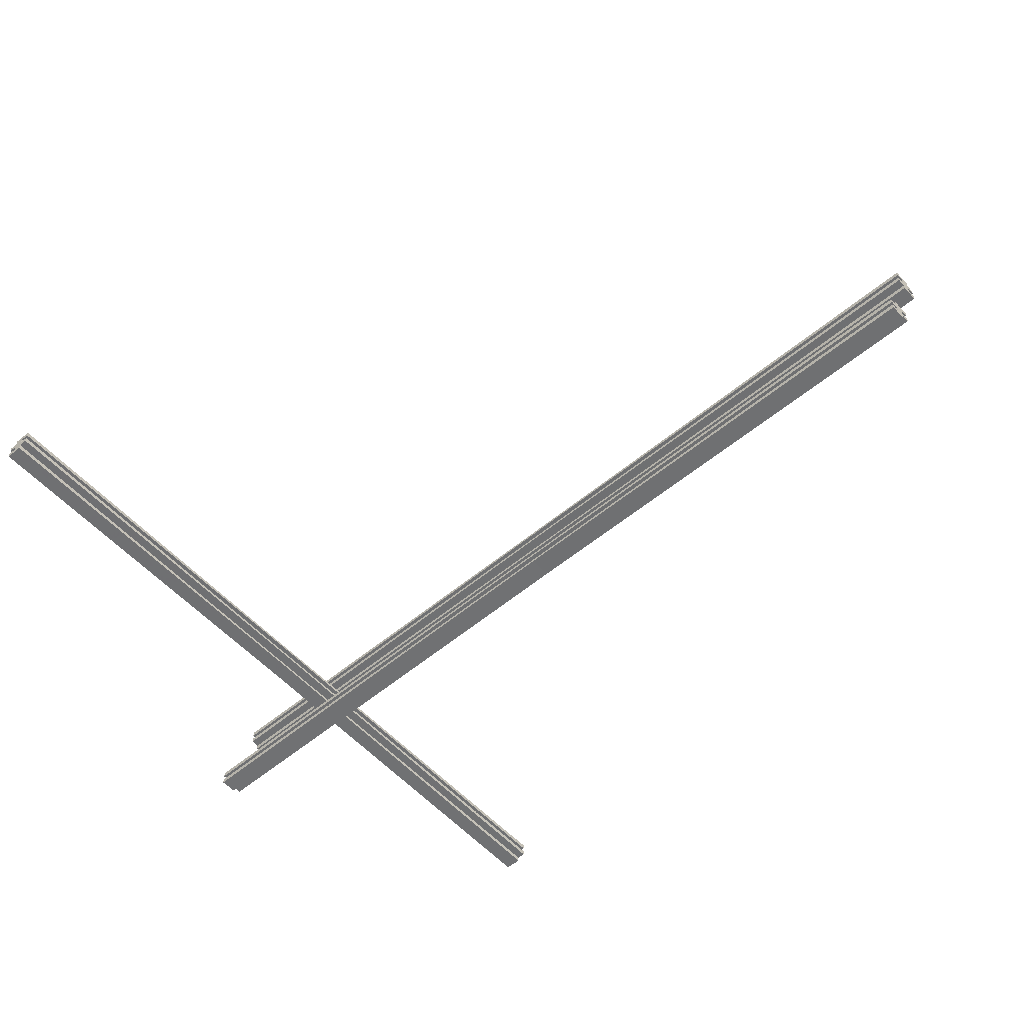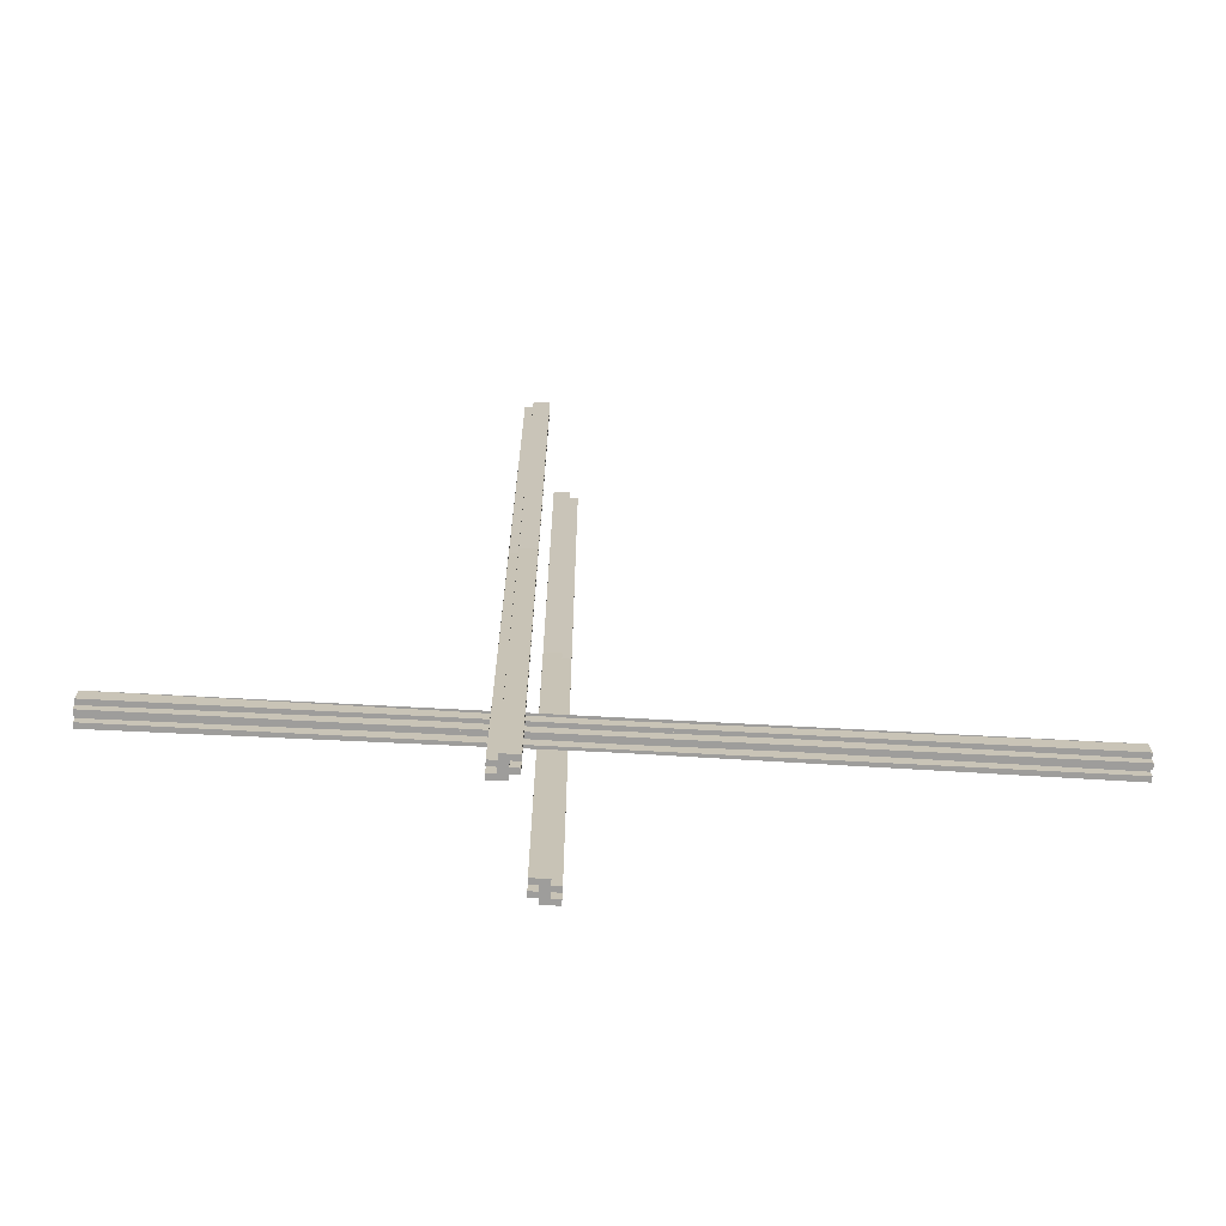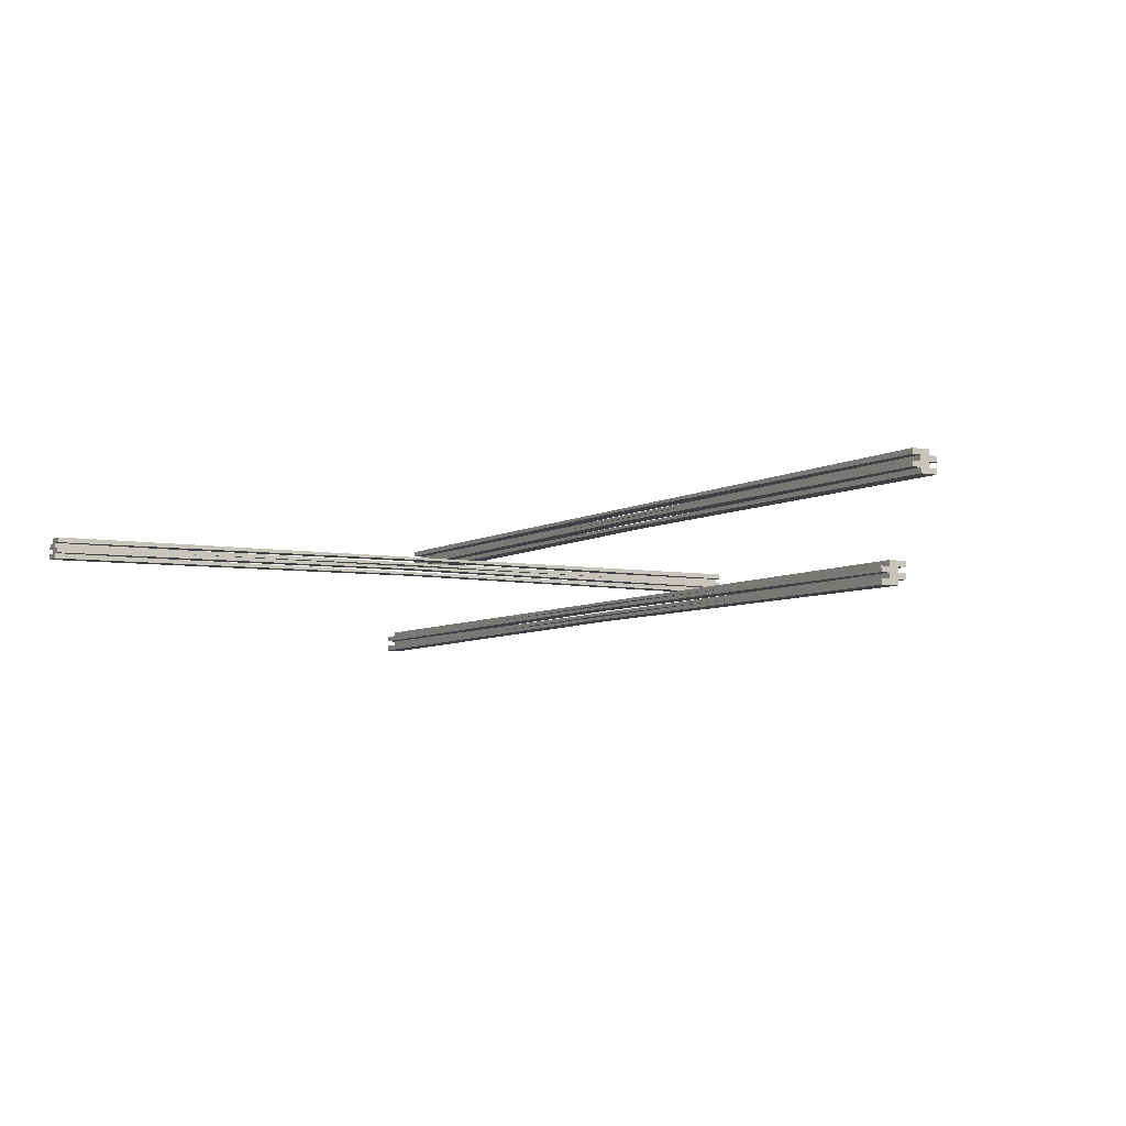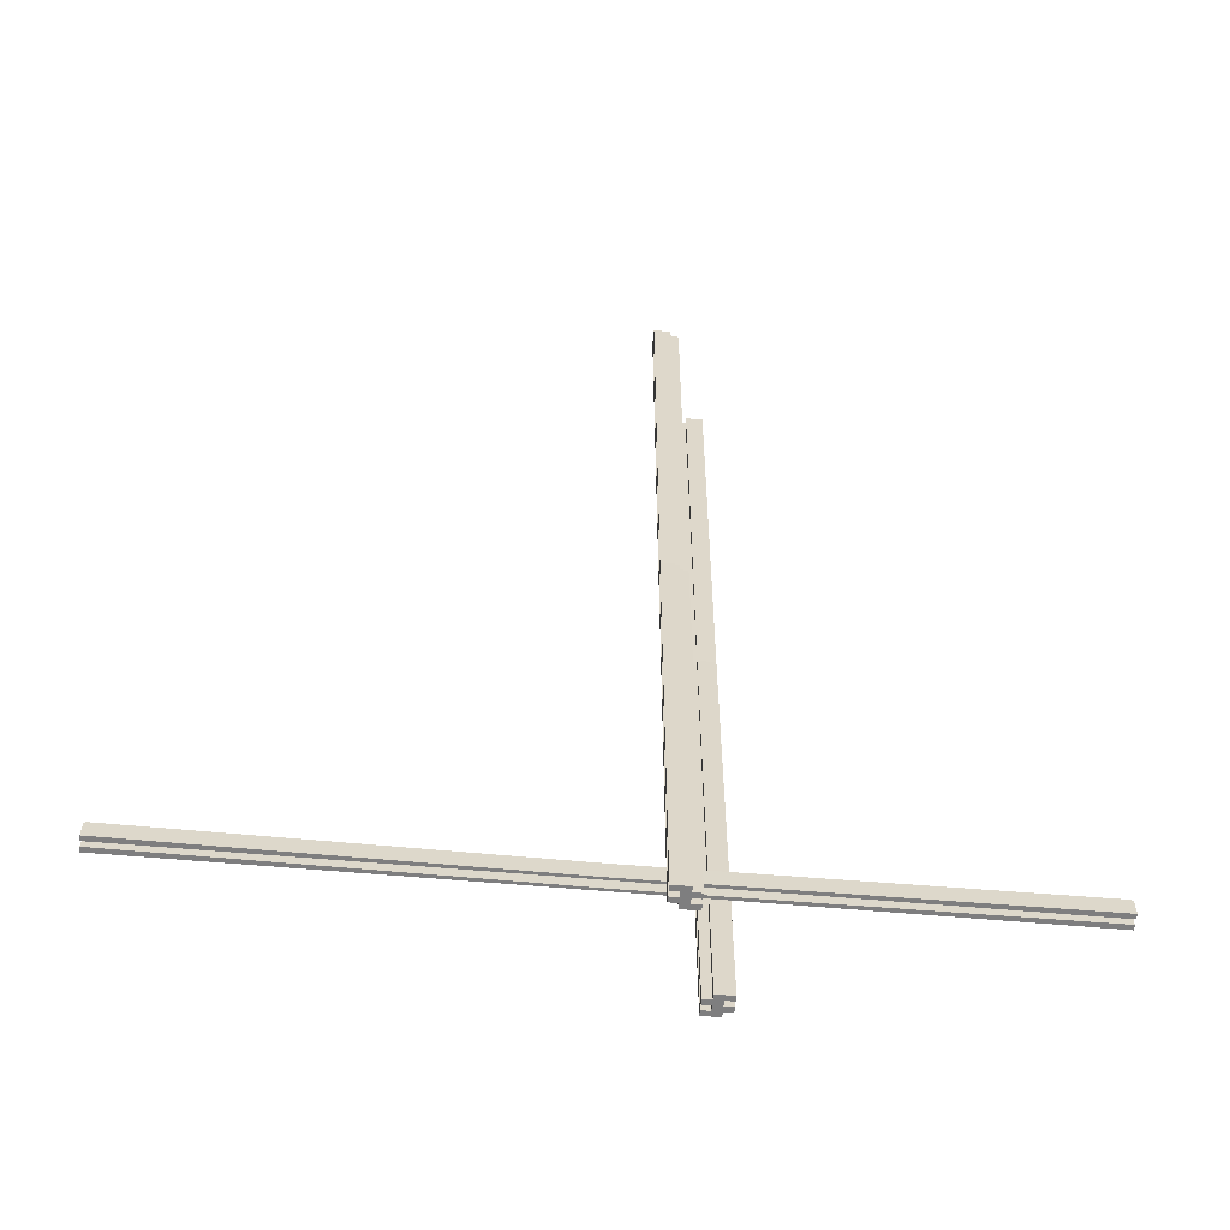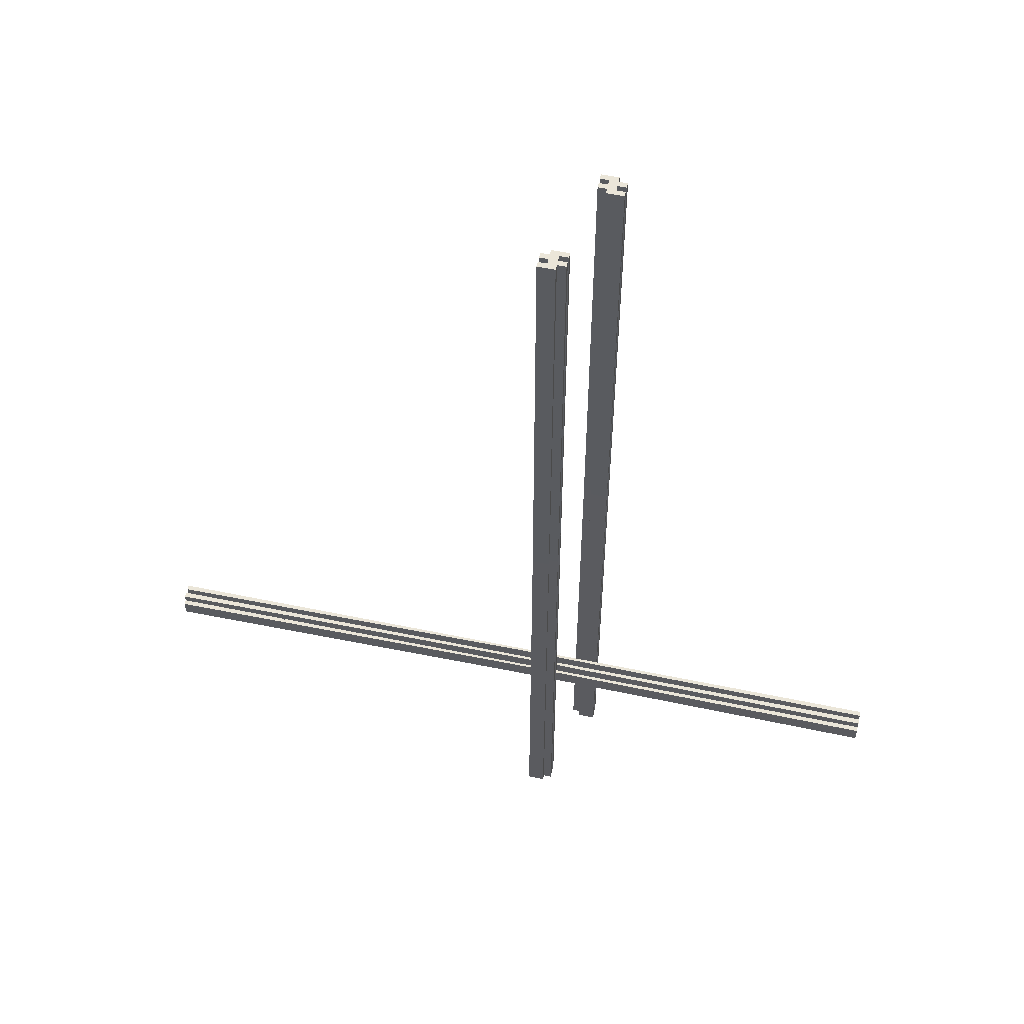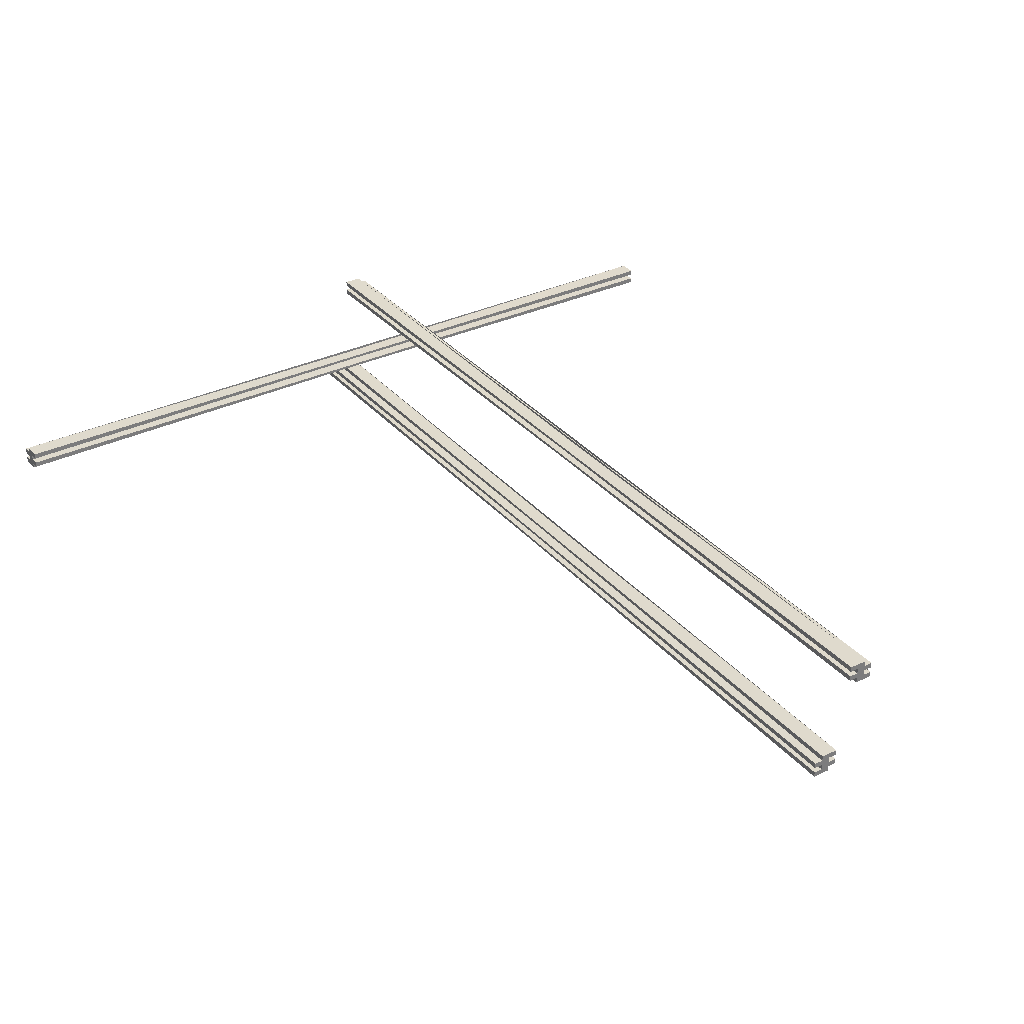
<metadata>
{"format":"obj","ext":"obj","renderer":"f3d","projection":"perspective","resolution":1024,"background":"white","views":[{"elev":-55.0,"azim":-48.5,"up":"+Y"},{"elev":-70.5,"azim":176.9,"up":"+Z"},{"elev":-5.8,"azim":-29.4,"up":"+Y"},{"elev":-59.5,"azim":-5.2,"up":"+Z"},{"elev":56.0,"azim":12.3,"up":"+Z"},{"elev":32.9,"azim":-33.4,"up":"+Y"}]}
</metadata>
<code>
v -0.2706 4.172 6.518
v -0.3126 4.172 6.519
v -0.3126 4.159 6.519
v -0.2706 4.159 6.518
v -0.2718 4.158 4.17
v -0.3138 4.158 4.171
v -0.3138 4.171 4.171
v -0.2718 4.171 4.17
f 1 2 3 4
f 5 6 7 8
f 1 4 8 5
f 2 3 7 6
f 4 3 7 8
f 2 1 5 6
v -0.2496 4.185 6.518
v -0.2916 4.185 6.518
v -0.2916 4.172 6.518
v -0.2496 4.172 6.518
v -0.2508 4.171 4.17
v -0.2928 4.171 4.17
v -0.2928 4.184 4.17
v -0.2508 4.184 4.17
f 9 10 11 12
f 13 14 15 16
f 9 12 16 13
f 10 11 15 14
f 12 11 15 16
f 10 9 13 14
v -0.2706 4.198 6.518
v -0.3126 4.198 6.519
v -0.3126 4.185 6.519
v -0.2706 4.185 6.518
v -0.2718 4.184 4.17
v -0.3138 4.184 4.171
v -0.3138 4.197 4.17
v -0.2718 4.197 4.17
f 17 18 19 20
f 21 22 23 24
f 17 20 24 21
f 18 19 23 22
f 20 19 23 24
f 18 17 21 22
v -0.2496 4.211 6.518
v -0.2916 4.211 6.518
v -0.2916 4.198 6.518
v -0.2496 4.198 6.518
v -0.2508 4.197 4.17
v -0.2928 4.197 4.17
v -0.2928 4.21 4.17
v -0.2508 4.21 4.17
f 25 26 27 28
f 29 30 31 32
f 25 28 32 29
f 26 27 31 30
f 28 27 31 32
f 26 25 29 30
v -1.401 4.354 4.484
v -1.401 4.354 4.442
v -1.401 4.341 4.442
v -1.401 4.341 4.484
v 0.6059 4.341 4.483
v 0.6059 4.341 4.441
v 0.6059 4.354 4.441
v 0.6059 4.354 4.483
f 33 34 35 36
f 37 38 39 40
f 33 36 40 37
f 34 35 39 38
f 36 35 39 40
f 34 33 37 38
v -1.401 4.367 4.505
v -1.401 4.367 4.463
v -1.401 4.354 4.463
v -1.401 4.354 4.505
v 0.6059 4.354 4.504
v 0.6059 4.354 4.462
v 0.6059 4.367 4.462
v 0.6059 4.367 4.504
f 41 42 43 44
f 45 46 47 48
f 41 44 48 45
f 42 43 47 46
f 44 43 47 48
f 42 41 45 46
v -1.401 4.38 4.484
v -1.401 4.38 4.442
v -1.401 4.367 4.442
v -1.401 4.367 4.484
v 0.6059 4.367 4.483
v 0.6059 4.367 4.441
v 0.6059 4.38 4.441
v 0.6059 4.38 4.483
f 49 50 51 52
f 53 54 55 56
f 49 52 56 53
f 50 51 55 54
f 52 51 55 56
f 50 49 53 54
v -1.401 4.393 4.505
v -1.401 4.393 4.463
v -1.401 4.38 4.463
v -1.401 4.38 4.505
v 0.6059 4.38 4.504
v 0.6059 4.38 4.462
v 0.6059 4.393 4.462
v 0.6059 4.393 4.504
f 57 58 59 60
f 61 62 63 64
f 57 60 64 61
f 58 59 63 62
f 60 59 63 64
f 58 57 61 62
v -0.1655 4.408 6.518
v -0.2075 4.408 6.518
v -0.2075 4.395 6.518
v -0.1655 4.395 6.518
v -0.1669 4.395 4.17
v -0.2089 4.395 4.17
v -0.2089 4.408 4.17
v -0.1669 4.408 4.17
f 65 66 67 68
f 69 70 71 72
f 65 68 72 69
f 66 67 71 70
f 68 67 71 72
f 66 65 69 70
v -0.1865 4.421 6.518
v -0.2285 4.421 6.518
v -0.2285 4.408 6.518
v -0.1865 4.408 6.518
v -0.1879 4.408 4.17
v -0.2299 4.408 4.17
v -0.2299 4.421 4.17
v -0.1879 4.421 4.17
f 73 74 75 76
f 77 78 79 80
f 73 76 80 77
f 74 75 79 78
f 76 75 79 80
f 74 73 77 78
v -0.1655 4.434 6.518
v -0.2075 4.434 6.518
v -0.2075 4.421 6.518
v -0.1655 4.421 6.518
v -0.1669 4.421 4.17
v -0.2089 4.421 4.17
v -0.2089 4.434 4.17
v -0.1669 4.434 4.17
f 81 82 83 84
f 85 86 87 88
f 81 84 88 85
f 82 83 87 86
f 84 83 87 88
f 82 81 85 86
v -0.1865 4.447 6.518
v -0.2285 4.447 6.518
v -0.2285 4.434 6.518
v -0.1865 4.434 6.518
v -0.1879 4.434 4.17
v -0.2299 4.434 4.17
v -0.2299 4.447 4.17
v -0.1879 4.447 4.17
f 89 90 91 92
f 93 94 95 96
f 89 92 96 93
f 90 91 95 94
f 92 91 95 96
f 90 89 93 94

</code>
